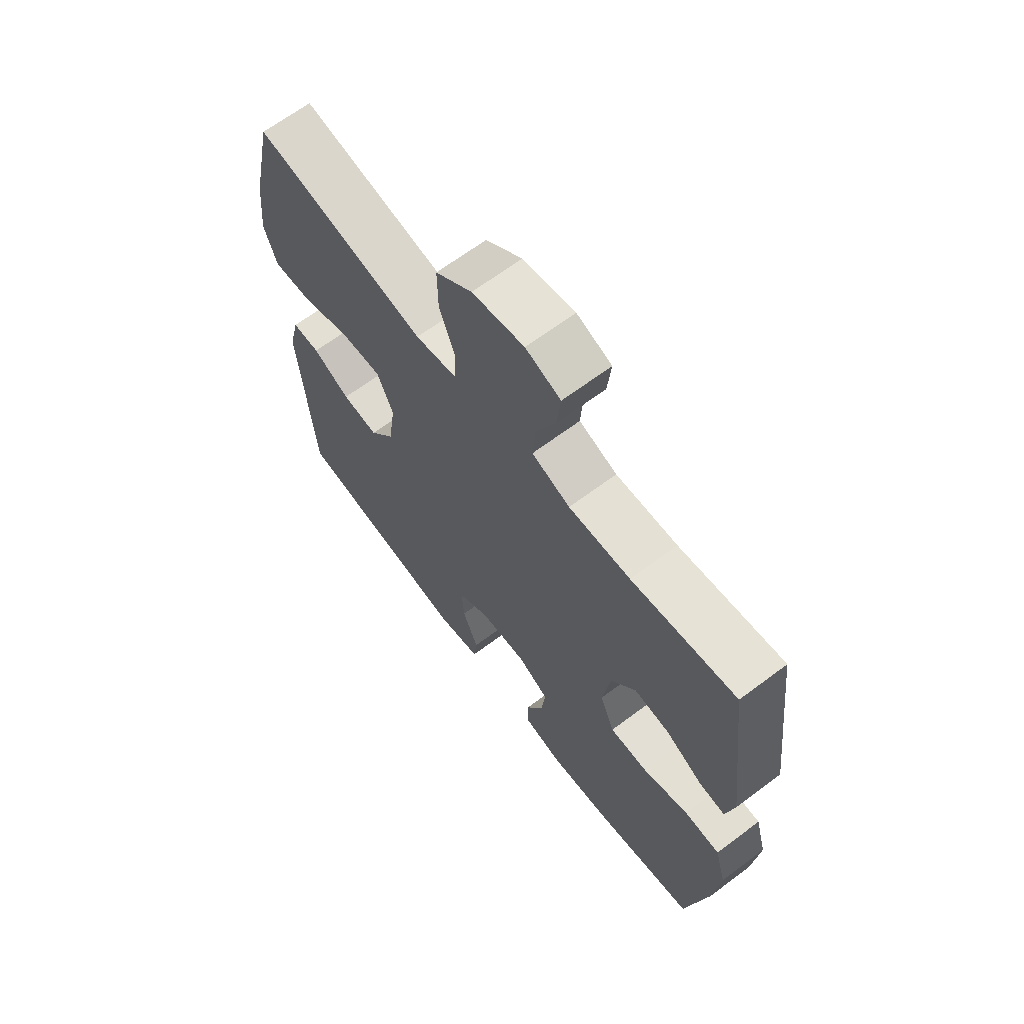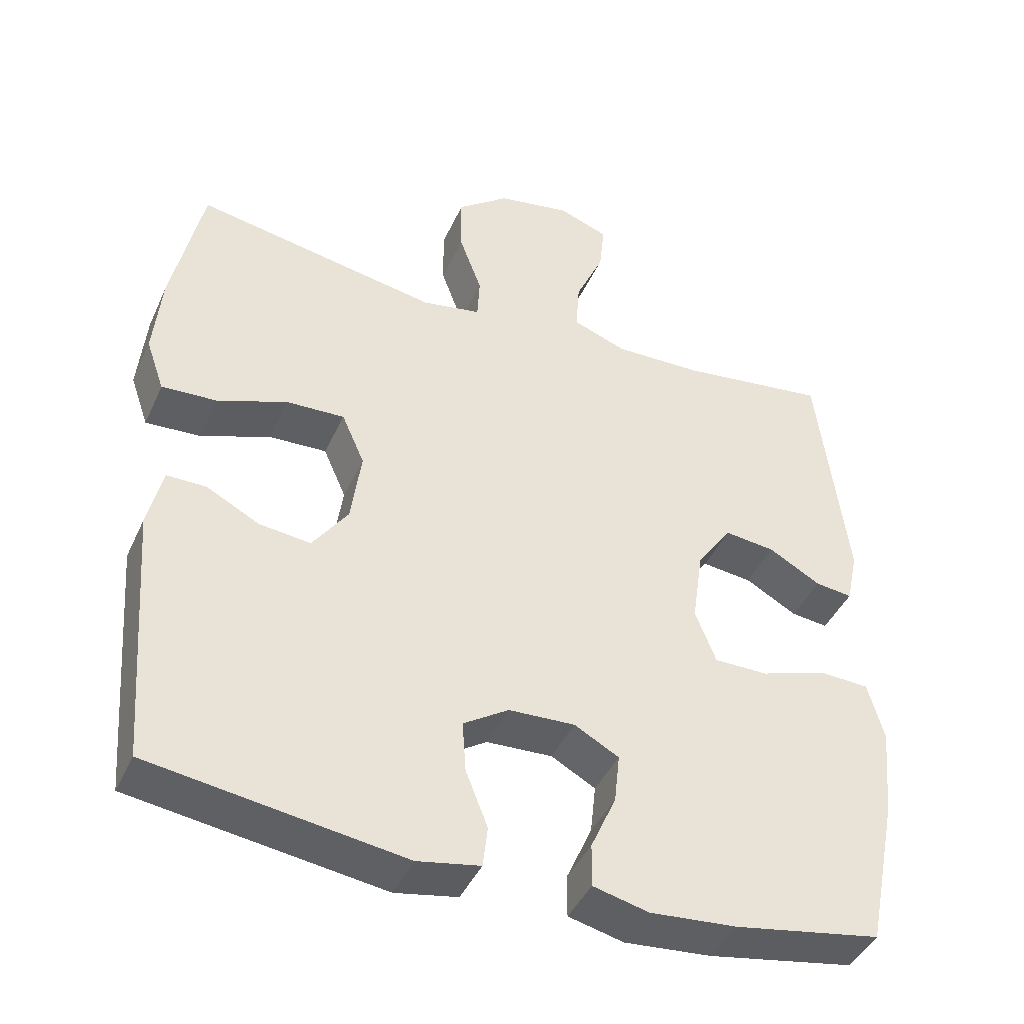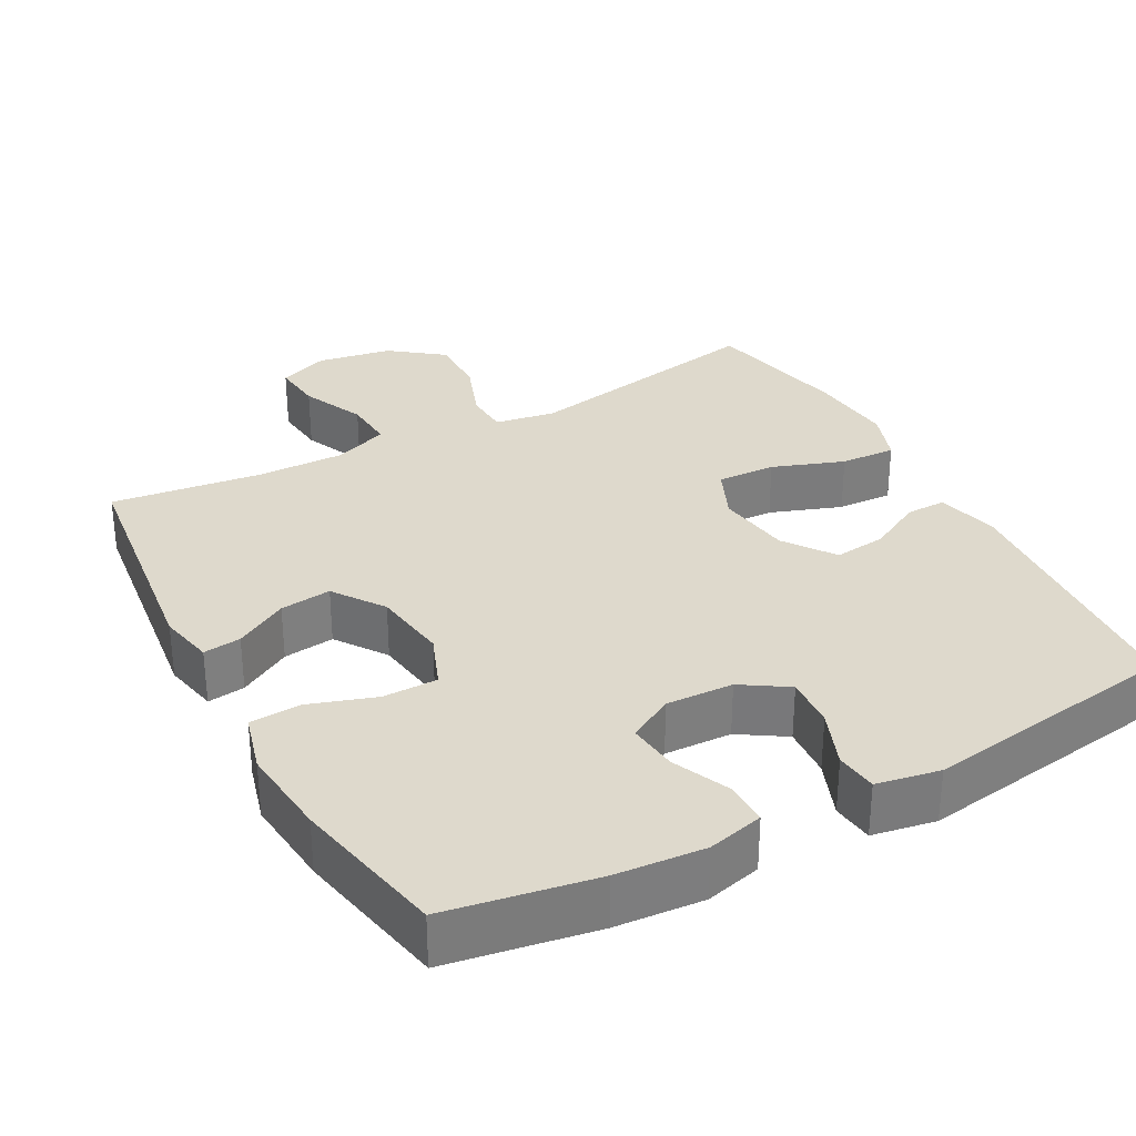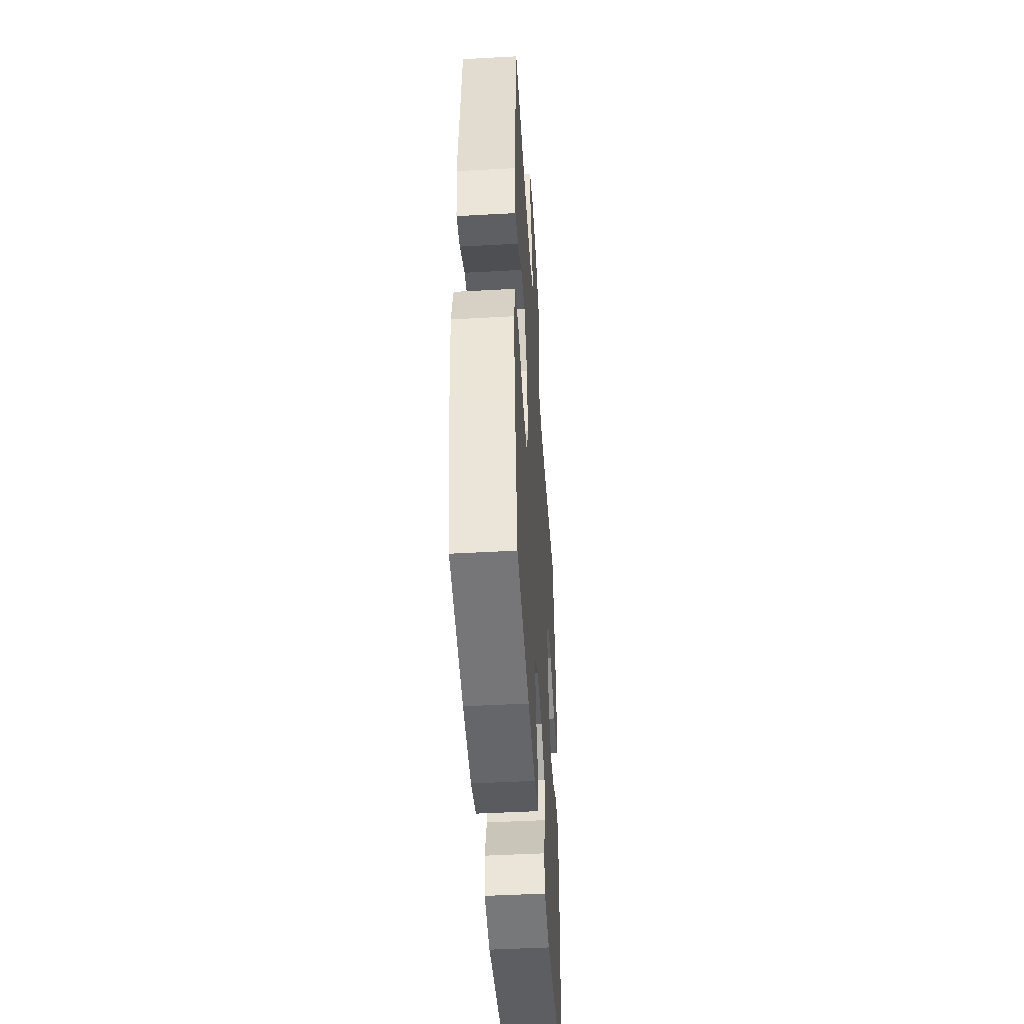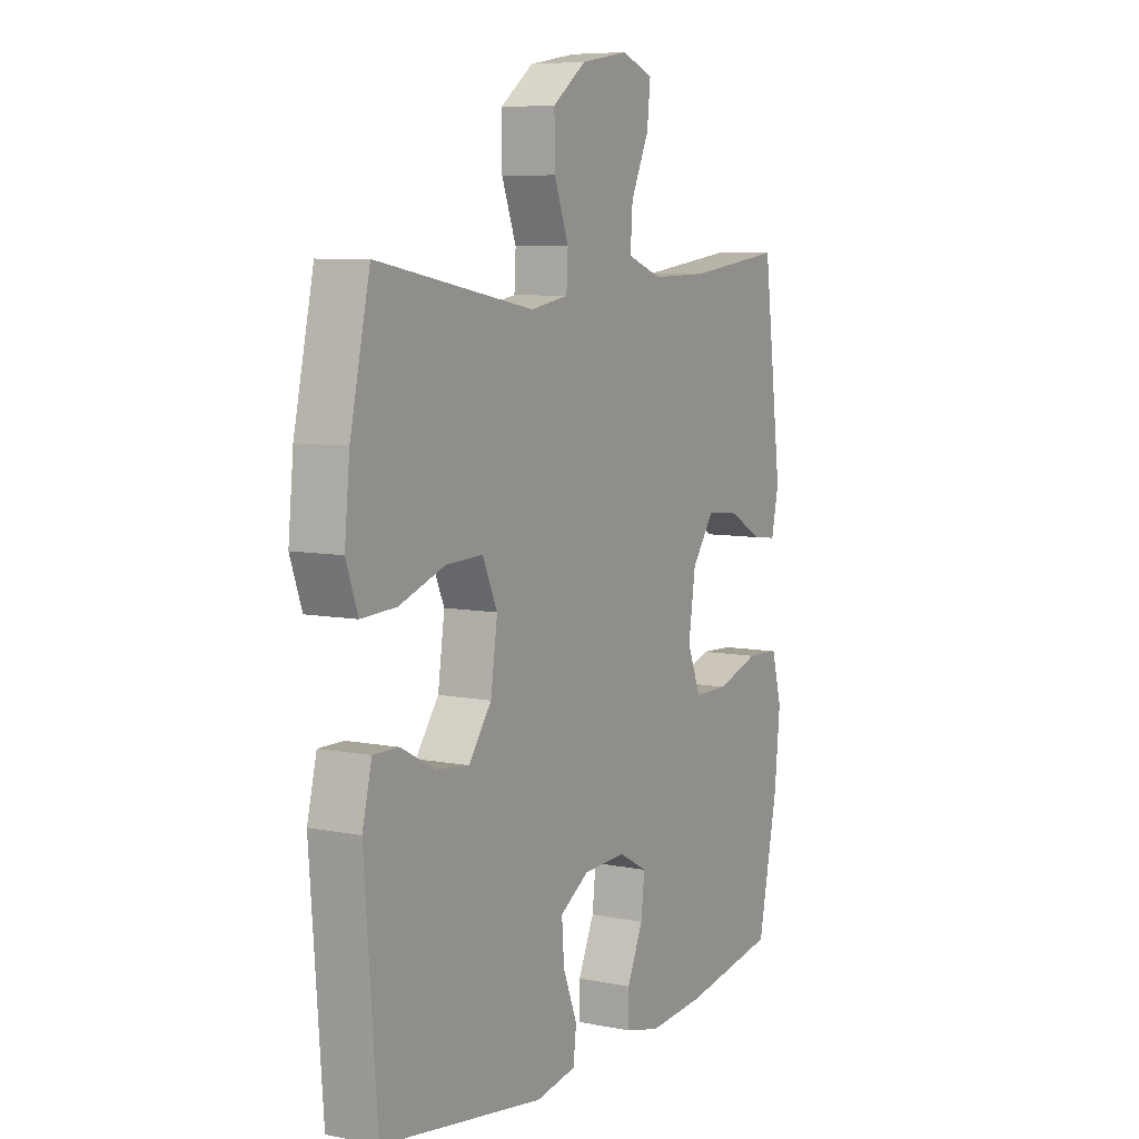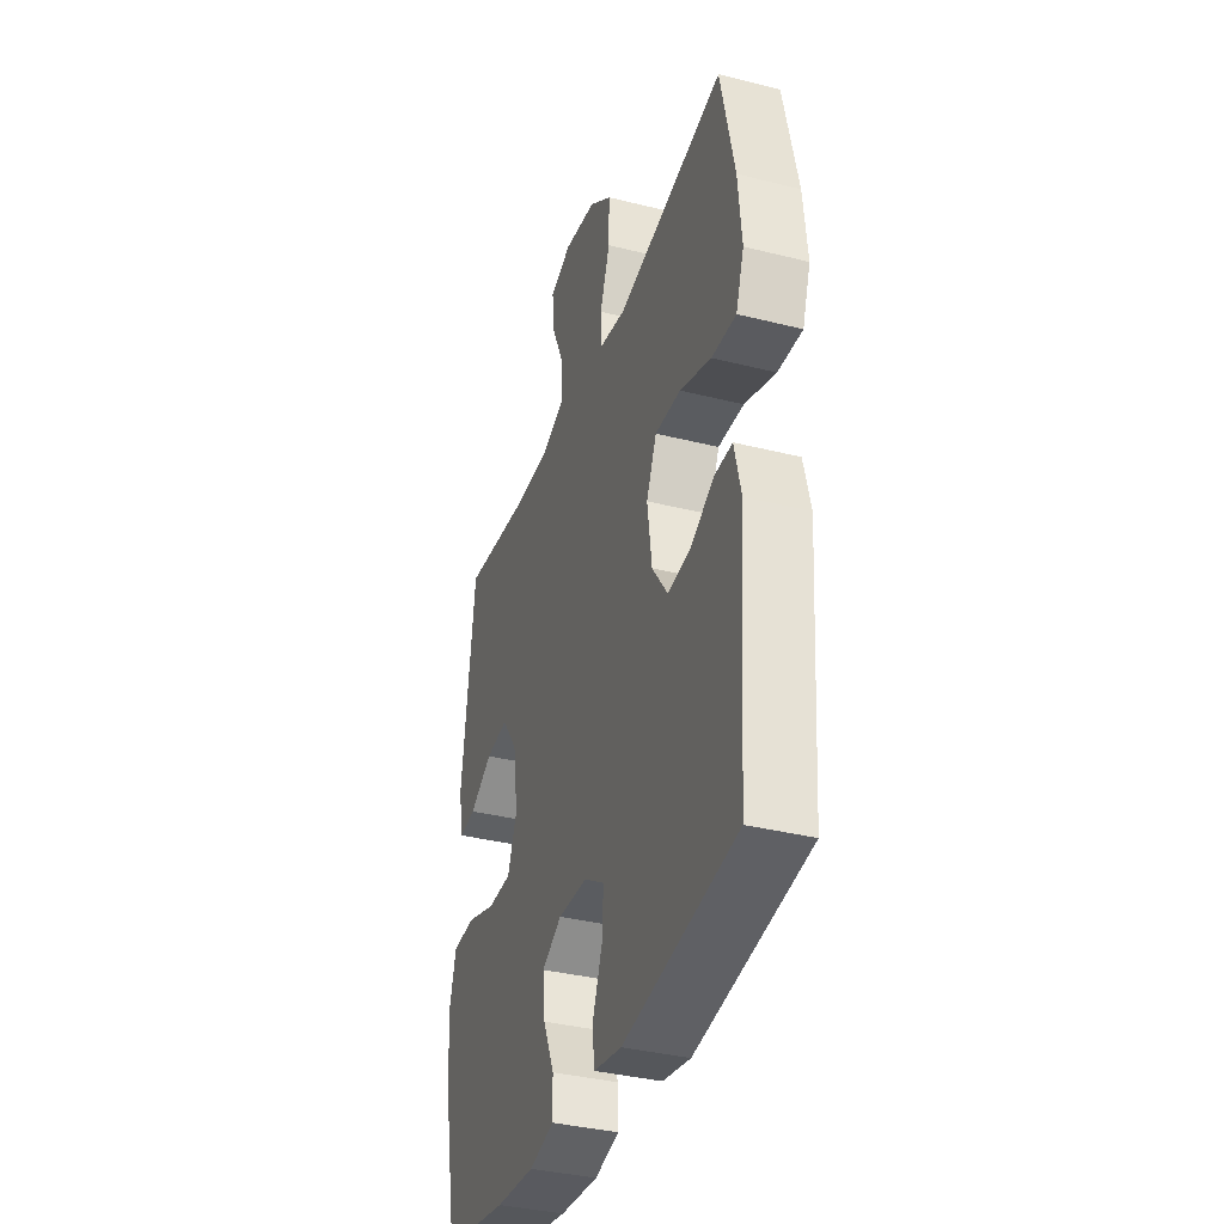
<metadata>
{"format":"obj","ext":"obj","renderer":"f3d","projection":"perspective","resolution":1024,"background":"white","views":[{"elev":66.1,"azim":53.0,"up":"+Z"},{"elev":-42.5,"azim":-23.1,"up":"+Z"},{"elev":31.9,"azim":151.5,"up":"+Y"},{"elev":-47.1,"azim":93.6,"up":"+Z"},{"elev":7.4,"azim":-60.2,"up":"+Z"},{"elev":-36.3,"azim":-108.2,"up":"+Z"}]}
</metadata>
<code>
o path8692
v 0.5402 0.0375 -0.3105
v 0.5525 0.0375 -0.1829
v 0.5299 0.0375 -0.1002
v 0.4584 0.0375 -0.09695
v 0.3656 0.0375 -0.1277
v 0.2896 0.0375 -0.1274
v 0.2602 0.0375 -0.05263
v 0.2754 0.0375 0.05276
v 0.3248 0.0375 0.123
v 0.3963 0.0375 0.1147
v 0.4695 0.0375 0.07347
v 0.522 0.0375 0.06721
v 0.5381 0.0375 0.1433
v 0.4968 0.0375 0.4775
v 0.2878 0.0375 0.4506
v 0.1646 0.0375 0.448
v 0.08835 0.0375 0.4765
v 0.0933 0.0375 0.5473
v 0.1329 0.0375 0.6351
v 0.1403 0.0375 0.7059
v 0.0706 0.0375 0.7324
v -0.0332 0.0375 0.7144
v -0.1061 0.0375 0.6586
v -0.105 0.0375 0.5752
v -0.07338 0.0375 0.4891
v -0.07668 0.0375 0.4288
v -0.1602 0.0375 0.4141
v -0.5051 0.0375 0.4775
v -0.5489 0.0375 0.2769
v -0.5603 0.0375 0.1585
v -0.5346 0.0375 0.08502
v -0.4572 0.0375 0.08913
v -0.3575 0.0375 0.1253
v -0.2757 0.0375 0.1286
v -0.2435 0.0375 0.05565
v -0.2582 0.0375 -0.04899
v -0.3084 0.0375 -0.119
v -0.381 0.0375 -0.1107
v -0.456 0.0375 -0.07136
v -0.5117 0.0375 -0.0709
v -0.5328 0.0375 -0.1578
v -0.5051 0.0375 -0.5242
v -0.1476 0.0375 -0.5767
v -0.0591 0.0375 -0.5604
v -0.05234 0.0375 -0.5025
v -0.08342 0.0375 -0.4232
v -0.08849 0.0375 -0.3511
v -0.02438 0.0375 -0.31
v 0.0693 0.0375 -0.306
v 0.1322 0.0375 -0.3408
v 0.1246 0.0375 -0.4105
v 0.08901 0.0375 -0.4906
v 0.08846 0.0375 -0.5511
v 0.1666 0.0375 -0.5703
v 0.2896 0.0375 -0.5602
v 0.4968 0.0375 -0.5242
v 0.5402 -0.0375 -0.3105
v 0.5525 -0.0375 -0.1829
v 0.5299 -0.0375 -0.1002
v 0.4584 -0.0375 -0.09695
v 0.3656 -0.0375 -0.1277
v 0.2896 -0.0375 -0.1274
v 0.2602 -0.0375 -0.05263
v 0.2754 -0.0375 0.05276
v 0.3248 -0.0375 0.123
v 0.3963 -0.0375 0.1147
v 0.4695 -0.0375 0.07347
v 0.522 -0.0375 0.06721
v 0.5381 -0.0375 0.1433
v 0.4968 -0.0375 0.4775
v 0.2878 -0.0375 0.4506
v 0.1646 -0.0375 0.448
v 0.08835 -0.0375 0.4765
v 0.0933 -0.0375 0.5473
v 0.1329 -0.0375 0.6351
v 0.1403 -0.0375 0.7059
v 0.0706 -0.0375 0.7324
v -0.0332 -0.0375 0.7144
v -0.1061 -0.0375 0.6586
v -0.105 -0.0375 0.5752
v -0.07338 -0.0375 0.4891
v -0.07668 -0.0375 0.4288
v -0.1602 -0.0375 0.4141
v -0.5051 -0.0375 0.4775
v -0.5489 -0.0375 0.2769
v -0.5603 -0.0375 0.1585
v -0.5346 -0.0375 0.08502
v -0.4572 -0.0375 0.08913
v -0.3575 -0.0375 0.1253
v -0.2757 -0.0375 0.1286
v -0.2435 -0.0375 0.05565
v -0.2582 -0.0375 -0.04899
v -0.3084 -0.0375 -0.119
v -0.381 -0.0375 -0.1107
v -0.456 -0.0375 -0.07136
v -0.5117 -0.0375 -0.0709
v -0.5328 -0.0375 -0.1578
v -0.5051 -0.0375 -0.5242
v -0.1476 -0.0375 -0.5767
v -0.0591 -0.0375 -0.5604
v -0.05234 -0.0375 -0.5025
v -0.08342 -0.0375 -0.4232
v -0.08849 -0.0375 -0.3511
v -0.02438 -0.0375 -0.31
v 0.0693 -0.0375 -0.306
v 0.1322 -0.0375 -0.3408
v 0.1246 -0.0375 -0.4105
v 0.08901 -0.0375 -0.4906
v 0.08846 -0.0375 -0.5511
v 0.1666 -0.0375 -0.5703
v 0.2896 -0.0375 -0.5602
v 0.4968 -0.0375 -0.5242
v 0.1403 0.0375 0.7059
v 0.1403 0.0375 0.7059
v 0.0706 0.0375 0.7324
v -0.0332 0.0375 0.7144
v -0.1061 0.0375 0.6586
v 0.1329 0.0375 0.6351
v -0.105 0.0375 0.5752
v 0.0933 0.0375 0.5473
v -0.07338 0.0375 0.4891
v 0.08835 0.0375 0.4765
v 0.08835 0.0375 0.4765
v -0.07668 0.0375 0.4288
v -0.07668 0.0375 0.4288
v 0.1646 0.0375 0.448
v 0.4968 0.0375 0.4775
v 0.4968 0.0375 0.4775
v 0.2878 0.0375 0.4506
v -0.1602 0.0375 0.4141
v -0.5051 0.0375 0.4775
v -0.5051 0.0375 0.4775
v -0.5489 0.0375 0.2769
v -0.5603 0.0375 0.1585
v 0.5381 0.0375 0.1433
v -0.3575 0.0375 0.1253
v -0.2757 0.0375 0.1286
v -0.2757 0.0375 0.1286
v -0.5346 0.0375 0.08502
v -0.5346 0.0375 0.08502
v 0.522 0.0375 0.06721
v 0.522 0.0375 0.06721
v 0.3248 0.0375 0.123
v 0.3248 0.0375 0.123
v 0.3963 0.0375 0.1147
v -0.2435 0.0375 0.05565
v -0.4572 0.0375 0.08913
v 0.2754 0.0375 0.05276
v 0.4695 0.0375 0.07347
v -0.2582 0.0375 -0.04899
v 0.2602 0.0375 -0.05263
v -0.3084 0.0375 -0.119
v -0.3084 0.0375 -0.119
v 0.2896 0.0375 -0.1274
v 0.2896 0.0375 -0.1274
v -0.456 0.0375 -0.07136
v -0.5117 0.0375 -0.0709
v -0.5117 0.0375 -0.0709
v -0.5328 0.0375 -0.1578
v -0.381 0.0375 -0.1107
v 0.5299 0.0375 -0.1002
v 0.5299 0.0375 -0.1002
v 0.4584 0.0375 -0.09695
v 0.3656 0.0375 -0.1277
v 0.5525 0.0375 -0.1829
v 0.5402 0.0375 -0.3105
v -0.02438 0.0375 -0.31
v 0.0693 0.0375 -0.306
v 0.1322 0.0375 -0.3408
v 0.1322 0.0375 -0.3408
v -0.08849 0.0375 -0.3511
v -0.08849 0.0375 -0.3511
v 0.1246 0.0375 -0.4105
v -0.08342 0.0375 -0.4232
v 0.08901 0.0375 -0.4906
v -0.05234 0.0375 -0.5025
v 0.08846 0.0375 -0.5511
v 0.08846 0.0375 -0.5511
v -0.5051 0.0375 -0.5242
v -0.5051 0.0375 -0.5242
v 0.4968 0.0375 -0.5242
v 0.4968 0.0375 -0.5242
v -0.0591 0.0375 -0.5604
v -0.0591 0.0375 -0.5604
v 0.2896 0.0375 -0.5602
v 0.1666 0.0375 -0.5703
v -0.1476 0.0375 -0.5767
v 0.1403 -0.0375 0.7059
v 0.1403 -0.0375 0.7059
v 0.0706 -0.0375 0.7324
v -0.0332 -0.0375 0.7144
v -0.1061 -0.0375 0.6586
v 0.1329 -0.0375 0.6351
v -0.105 -0.0375 0.5752
v 0.0933 -0.0375 0.5473
v -0.07338 -0.0375 0.4891
v 0.08835 -0.0375 0.4765
v 0.08835 -0.0375 0.4765
v -0.07668 -0.0375 0.4288
v -0.07668 -0.0375 0.4288
v 0.1646 -0.0375 0.448
v 0.4968 -0.0375 0.4775
v 0.4968 -0.0375 0.4775
v 0.2878 -0.0375 0.4506
v -0.1602 -0.0375 0.4141
v -0.5051 -0.0375 0.4775
v -0.5051 -0.0375 0.4775
v -0.5489 -0.0375 0.2769
v -0.5603 -0.0375 0.1585
v 0.5381 -0.0375 0.1433
v -0.3575 -0.0375 0.1253
v -0.2757 -0.0375 0.1286
v -0.2757 -0.0375 0.1286
v -0.5346 -0.0375 0.08502
v -0.5346 -0.0375 0.08502
v 0.522 -0.0375 0.06721
v 0.522 -0.0375 0.06721
v 0.3248 -0.0375 0.123
v 0.3248 -0.0375 0.123
v 0.3963 -0.0375 0.1147
v -0.2435 -0.0375 0.05565
v -0.4572 -0.0375 0.08913
v 0.2754 -0.0375 0.05276
v 0.4695 -0.0375 0.07347
v -0.2582 -0.0375 -0.04899
v 0.2602 -0.0375 -0.05263
v -0.3084 -0.0375 -0.119
v -0.3084 -0.0375 -0.119
v 0.2896 -0.0375 -0.1274
v 0.2896 -0.0375 -0.1274
v -0.456 -0.0375 -0.07136
v -0.5117 -0.0375 -0.0709
v -0.5117 -0.0375 -0.0709
v -0.5328 -0.0375 -0.1578
v -0.381 -0.0375 -0.1107
v 0.5299 -0.0375 -0.1002
v 0.5299 -0.0375 -0.1002
v 0.4584 -0.0375 -0.09695
v 0.3656 -0.0375 -0.1277
v 0.5525 -0.0375 -0.1829
v 0.5402 -0.0375 -0.3105
v -0.02438 -0.0375 -0.31
v 0.0693 -0.0375 -0.306
v 0.1322 -0.0375 -0.3408
v 0.1322 -0.0375 -0.3408
v -0.08849 -0.0375 -0.3511
v -0.08849 -0.0375 -0.3511
v 0.1246 -0.0375 -0.4105
v -0.08342 -0.0375 -0.4232
v 0.08901 -0.0375 -0.4906
v -0.05234 -0.0375 -0.5025
v 0.08846 -0.0375 -0.5511
v 0.08846 -0.0375 -0.5511
v -0.5051 -0.0375 -0.5242
v -0.5051 -0.0375 -0.5242
v 0.4968 -0.0375 -0.5242
v 0.4968 -0.0375 -0.5242
v -0.0591 -0.0375 -0.5604
v -0.0591 -0.0375 -0.5604
v 0.2896 -0.0375 -0.5602
v 0.1666 -0.0375 -0.5703
v -0.1476 -0.0375 -0.5767
f 199 201 197
f 248 260 244
f 254 246 227
f 246 254 249
f 243 226 242
f 246 242 227
f 208 211 205
f 254 235 234
f 204 218 220
f 221 226 223
f 241 239 244
f 244 229 243
f 239 240 238
f 220 224 210
f 244 239 229
f 260 241 244
f 211 208 222
f 262 249 254
f 249 262 251
f 225 226 221
f 194 195 191
f 194 191 192
f 191 193 190
f 221 223 199
f 204 220 202
f 218 201 223
f 240 239 241
f 193 191 195
f 199 223 201
f 202 220 210
f 250 261 248
f 227 242 225
f 260 248 261
f 231 234 235
f 199 197 196
f 210 224 216
f 221 199 212
f 196 195 194
f 225 242 226
f 222 209 214
f 243 229 226
f 196 197 195
f 254 227 235
f 205 212 199
f 232 234 231
f 201 218 204
f 251 262 258
f 212 205 211
f 238 240 236
f 256 241 260
f 252 261 250
f 208 205 206
f 190 193 188
f 208 209 222
f 114 21 77 189
f 21 22 78 77
f 22 23 79 78
f 19 20 76 75
f 23 24 80 79
f 18 19 75 74
f 24 25 81 80
f 123 18 74 198
f 25 125 200 81
f 16 17 73 72
f 128 15 71 203
f 15 16 72 71
f 27 132 207 83
f 26 27 83 82
f 28 29 85 84
f 29 30 86 85
f 13 14 70 69
f 33 138 213 89
f 30 140 215 86
f 142 13 69 217
f 144 10 66 219
f 34 35 91 90
f 32 33 89 88
f 31 32 88 87
f 8 9 65 64
f 11 12 68 67
f 10 11 67 66
f 35 36 92 91
f 7 8 64 63
f 36 153 228 92
f 155 7 63 230
f 39 158 233 95
f 40 41 97 96
f 38 39 95 94
f 162 4 60 237
f 4 5 61 60
f 2 3 59 58
f 37 38 94 93
f 5 6 62 61
f 1 2 58 57
f 48 49 105 104
f 49 170 245 105
f 172 48 104 247
f 50 51 107 106
f 46 47 103 102
f 51 52 108 107
f 45 46 102 101
f 52 178 253 108
f 41 180 255 97
f 182 1 57 257
f 184 45 101 259
f 55 56 112 111
f 54 55 111 110
f 53 54 110 109
f 43 44 100 99
f 42 43 99 98
f 124 122 126
f 173 169 185
f 179 152 171
f 171 174 179
f 168 167 151
f 171 152 167
f 133 130 136
f 179 159 160
f 129 145 143
f 146 148 151
f 166 169 164
f 169 168 154
f 164 163 165
f 145 135 149
f 169 154 164
f 185 169 166
f 136 147 133
f 187 179 174
f 174 176 187
f 150 146 151
f 119 116 120
f 119 117 116
f 116 115 118
f 146 124 148
f 129 127 145
f 143 148 126
f 165 166 164
f 118 120 116
f 124 126 148
f 127 135 145
f 175 173 186
f 152 150 167
f 185 186 173
f 156 160 159
f 124 121 122
f 135 141 149
f 146 137 124
f 121 119 120
f 150 151 167
f 147 139 134
f 168 151 154
f 121 120 122
f 179 160 152
f 130 124 137
f 157 156 159
f 126 129 143
f 176 183 187
f 137 136 130
f 163 161 165
f 181 185 166
f 177 175 186
f 133 131 130
f 115 113 118
f 133 147 134

</code>
